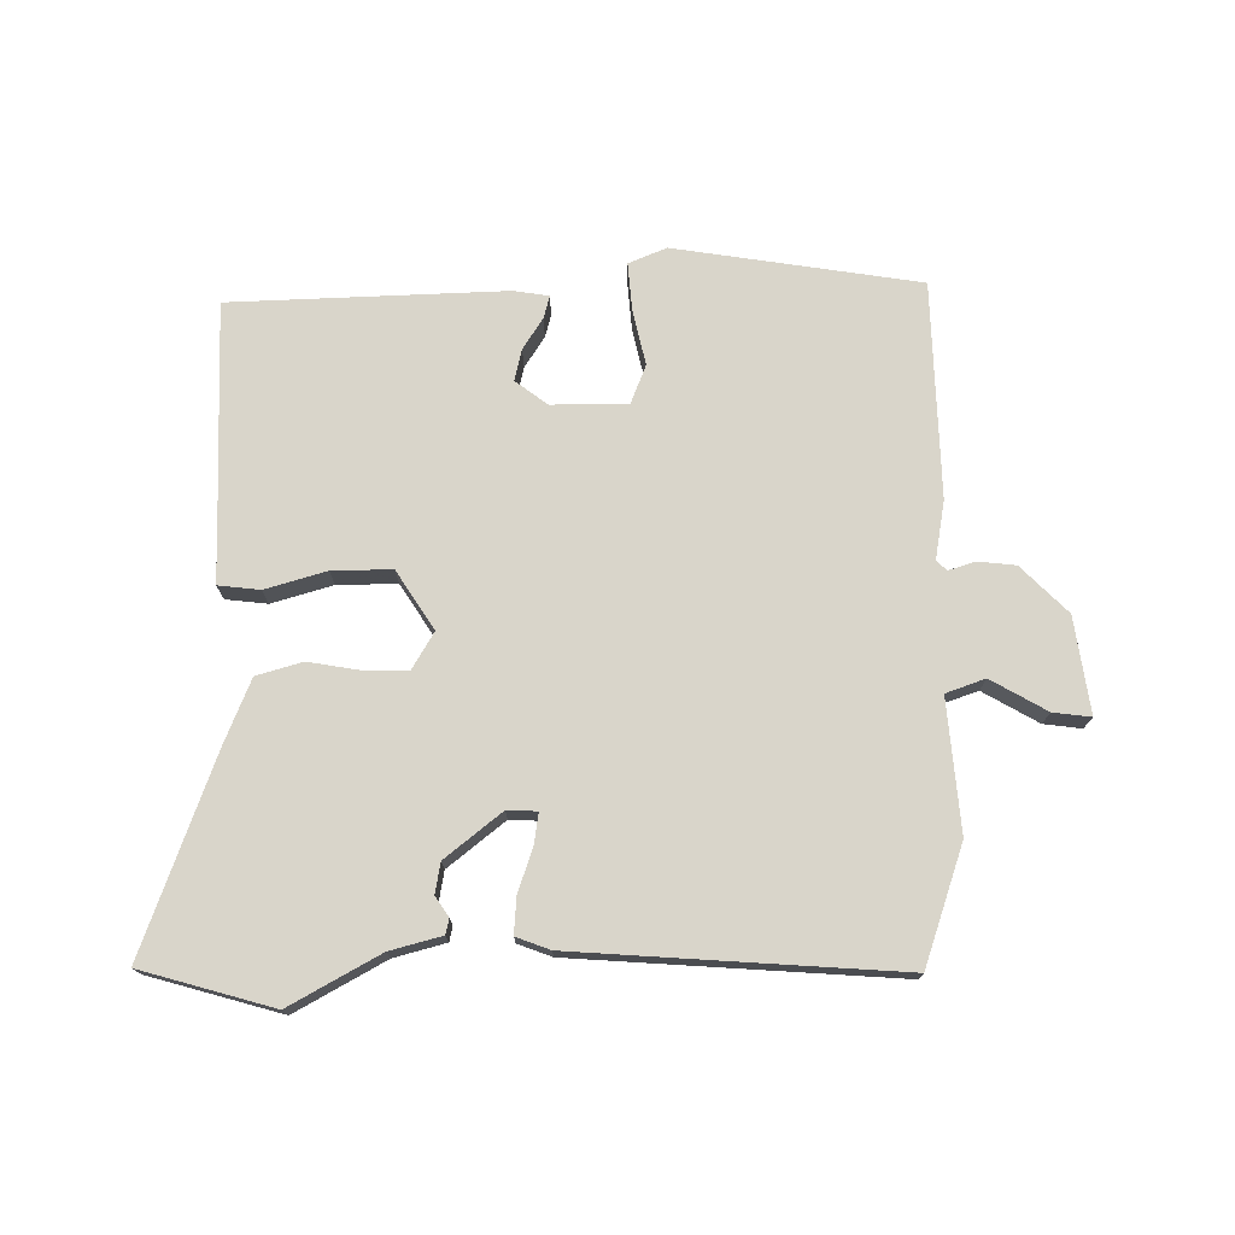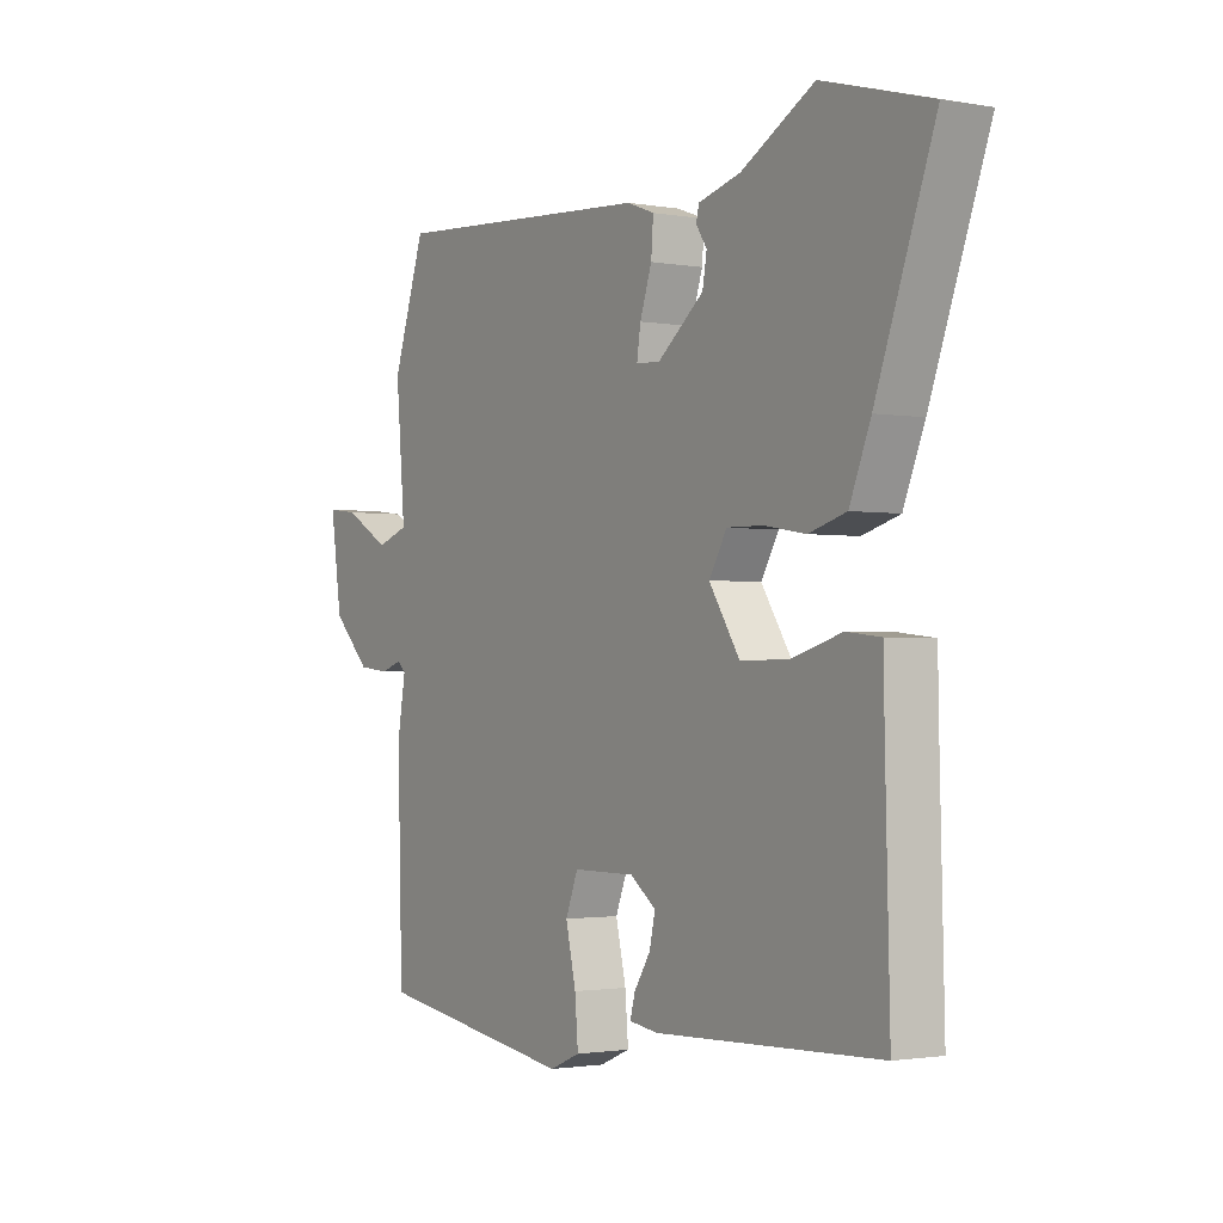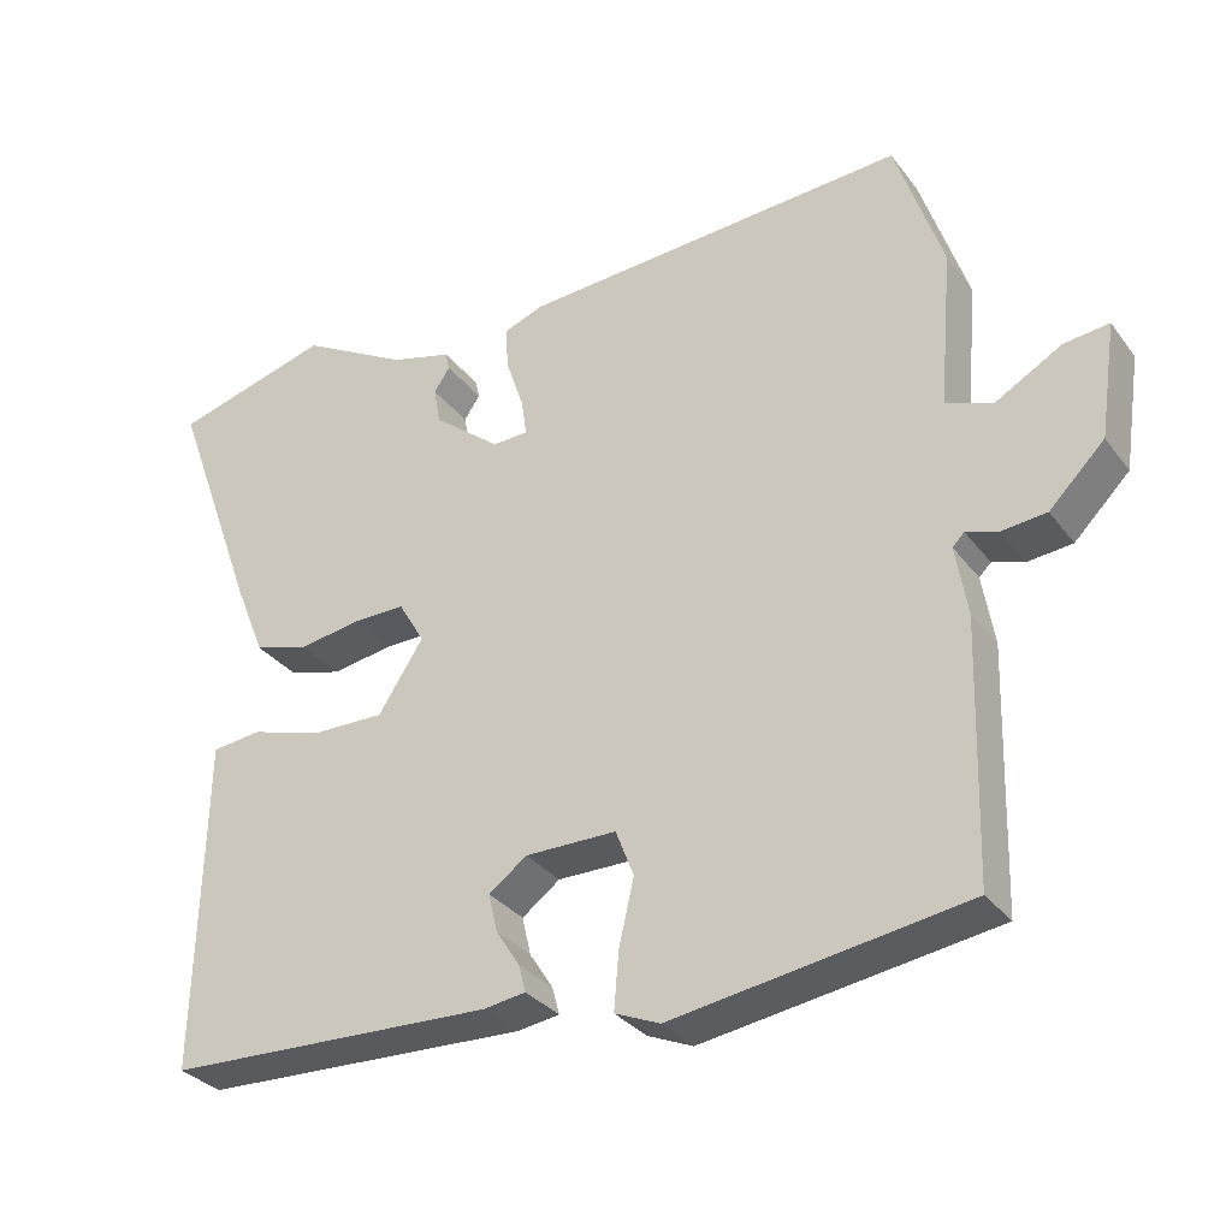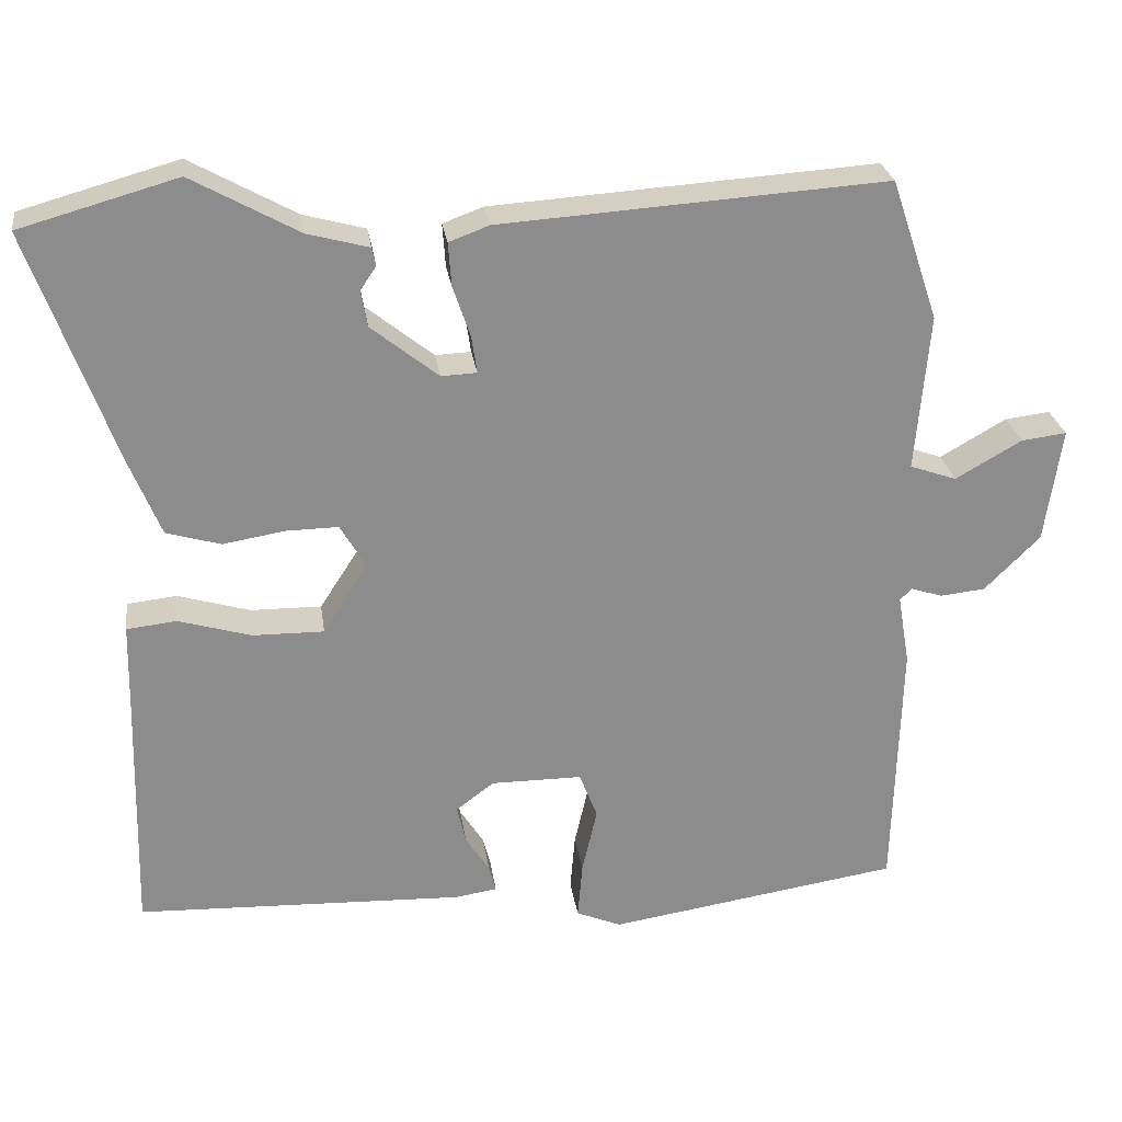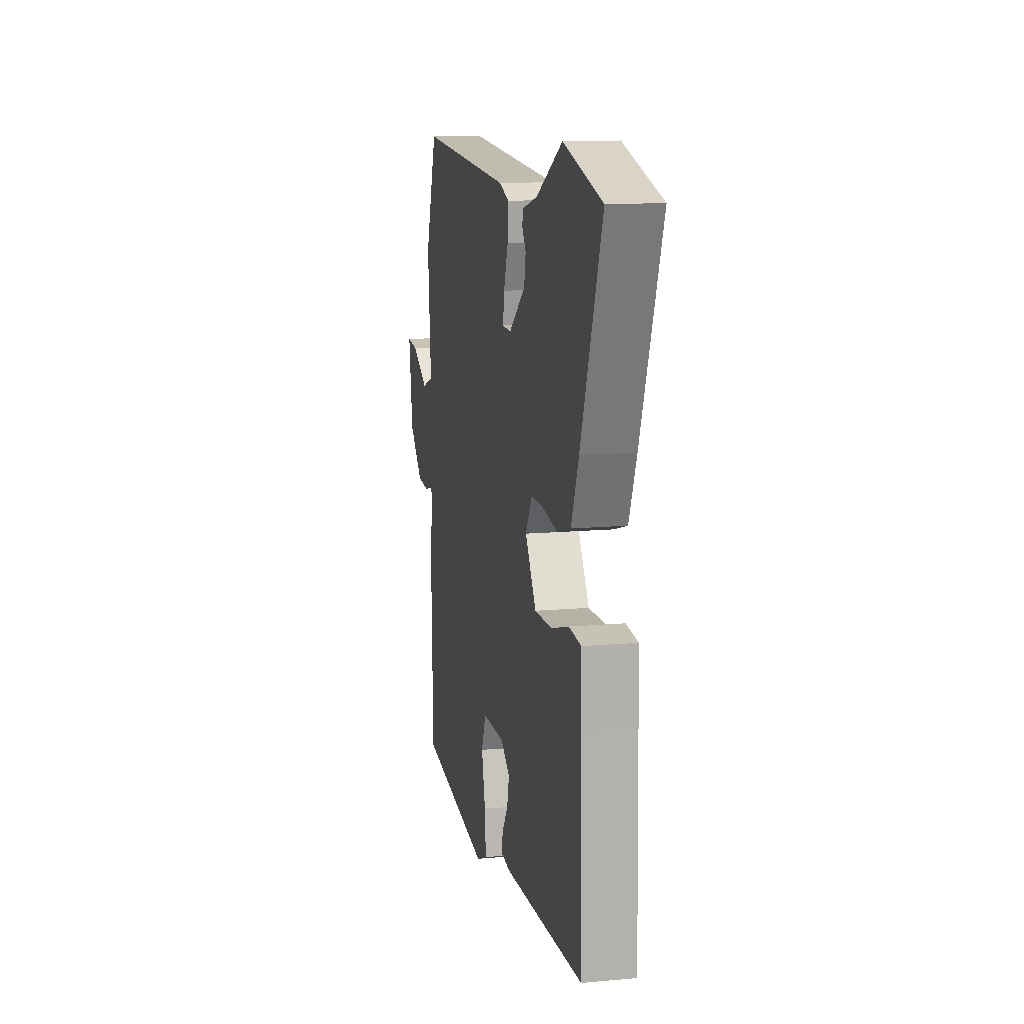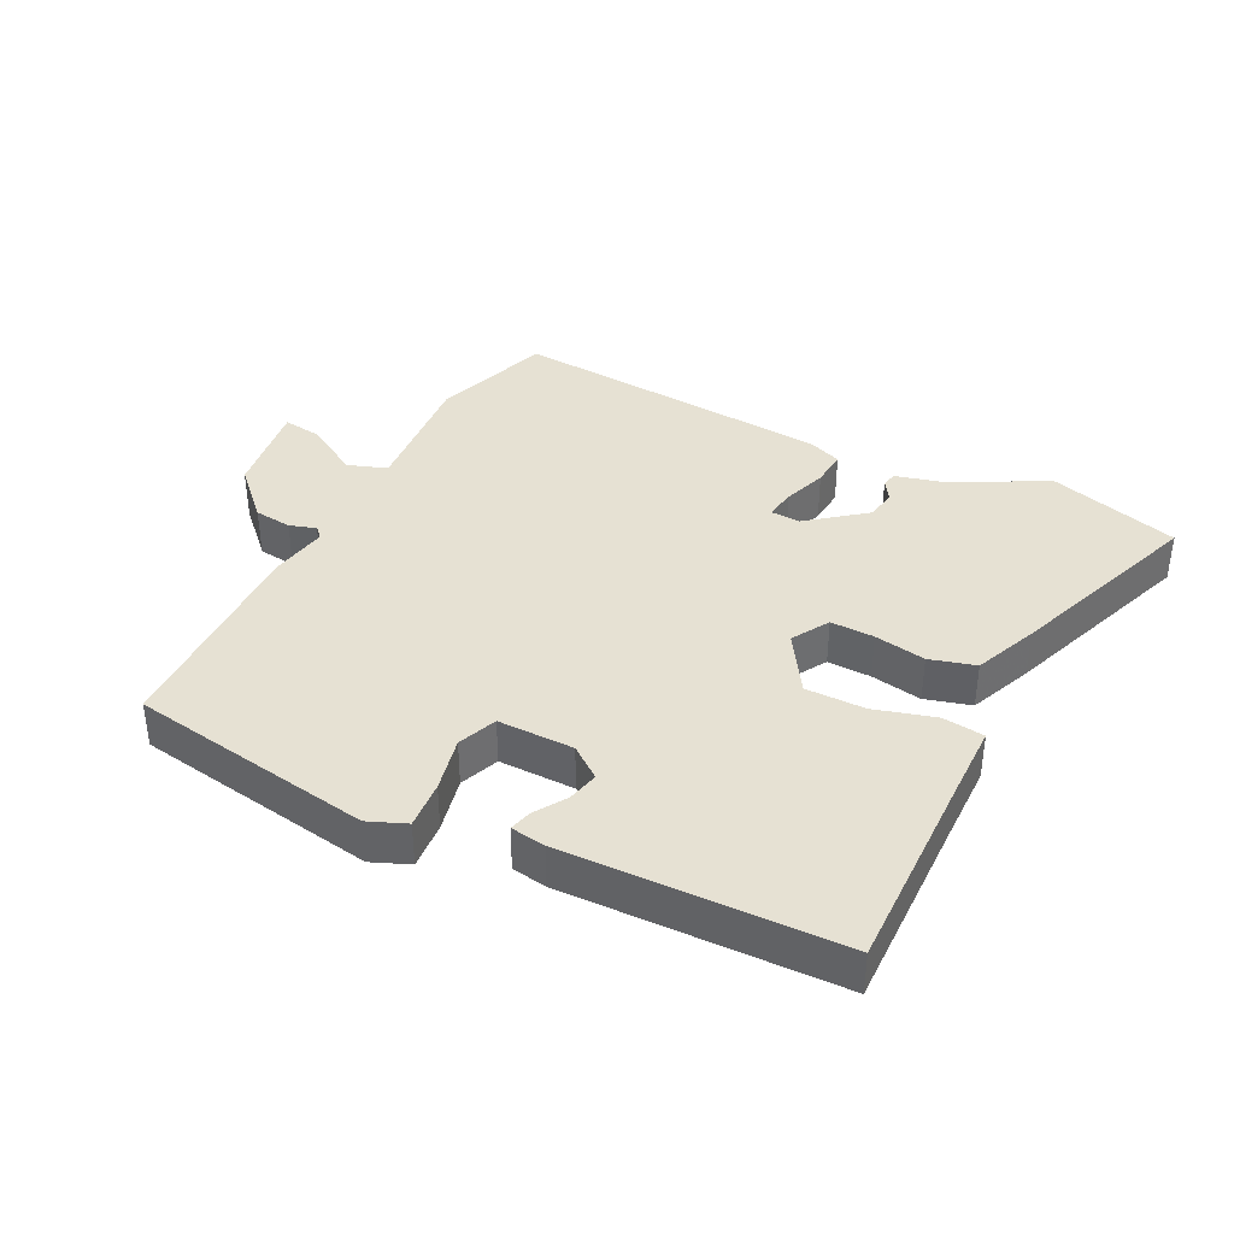
<metadata>
{"format":"obj","ext":"obj","renderer":"f3d","projection":"perspective","resolution":1024,"background":"white","views":[{"elev":74.4,"azim":-0.4,"up":"+Y"},{"elev":-1.7,"azim":-123.0,"up":"+Z"},{"elev":-31.5,"azim":30.5,"up":"+Z"},{"elev":26.1,"azim":-8.0,"up":"+Z"},{"elev":12.5,"azim":-102.1,"up":"+Z"},{"elev":38.6,"azim":-152.8,"up":"+Y"}]}
</metadata>
<code>
v -0.505 0.07 -0.466
v -0.497 0.07 -0.151
v -0.495 0.07 -0.047
v -0.432 0.07 -0.04
v -0.34 0.07 -0.067
v -0.25 0.07 -0.068
v -0.193 0.07 0.02
v -0.226 0.07 0.076
v -0.292 0.07 0.075
v -0.37 0.07 0.062
v -0.439 0.07 0.082
v -0.478 0.07 0.178
v -0.586 0.07 0.476
v -0.387 0.07 0.532
v -0.252 0.07 0.457
v -0.174 0.07 0.436
v -0.169 0.07 0.413
v -0.189 0.07 0.383
v -0.181 0.07 0.337
v -0.096 0.07 0.269
v -0.051 0.07 0.271
v -0.058 0.07 0.318
v -0.08 0.07 0.383
v -0.084 0.07 0.438
v -0.033 0.07 0.457
v 0.455 0.07 0.49
v 0.515 0.07 0.312
v 0.498 0.07 0.113
v 0.557 0.07 0.092
v 0.641 0.07 0.14
v 0.698 0.07 0.147
v 0.677 0.07 0.002
v 0.607 0.07 -0.068
v 0.55 0.07 -0.074
v 0.51 0.07 -0.061
v 0.495 0.07 -0.076
v 0.51 0.07 -0.164
v 0.501 0.07 -0.489
v 0.131 0.07 -0.546
v 0.074 0.07 -0.522
v 0.08 0.07 -0.45
v 0.099 0.07 -0.367
v 0.076 0.07 -0.308
v -0.039 0.07 -0.308
v -0.087 0.07 -0.344
v -0.076 0.07 -0.392
v -0.046 0.07 -0.439
v -0.037 0.07 -0.473
v -0.09 0.07 -0.481
v -0.505 0 -0.466
v -0.497 0 -0.151
v -0.495 0 -0.047
v -0.432 0 -0.04
v -0.34 0 -0.067
v -0.25 0 -0.068
v -0.193 0 0.02
v -0.226 0 0.076
v -0.292 0 0.075
v -0.37 0 0.062
v -0.439 0 0.082
v -0.478 0 0.178
v -0.586 0 0.476
v -0.387 0 0.532
v -0.252 0 0.457
v -0.174 0 0.436
v -0.169 0 0.413
v -0.189 0 0.383
v -0.181 0 0.337
v -0.096 0 0.269
v -0.051 0 0.271
v -0.058 0 0.318
v -0.08 0 0.383
v -0.084 0 0.438
v -0.033 0 0.457
v 0.455 0 0.49
v 0.515 0 0.312
v 0.498 0 0.113
v 0.557 0 0.092
v 0.641 0 0.14
v 0.698 0 0.147
v 0.677 0 0.002
v 0.607 0 -0.068
v 0.55 0 -0.074
v 0.51 0 -0.061
v 0.495 0 -0.076
v 0.51 0 -0.164
v 0.501 0 -0.489
v 0.131 0 -0.546
v 0.074 0 -0.522
v 0.08 0 -0.45
v 0.099 0 -0.367
v 0.076 0 -0.308
v -0.039 0 -0.308
v -0.087 0 -0.344
v -0.076 0 -0.392
v -0.046 0 -0.439
v -0.037 0 -0.473
v -0.09 0 -0.481
f 46 47 48 49
f 45 46 49 1
f 44 45 1 2
f 43 44 2 3
f 39 40 41 42
f 37 38 39 42
f 36 37 42 43
f 35 36 43
f 32 33 34 35
f 30 31 32 35
f 29 30 35 43
f 28 29 43
f 22 23 24 25
f 21 22 25 26
f 15 16 17 18
f 15 18 19
f 14 15 19
f 13 14 19
f 12 13 19 20
f 9 10 11 12
f 8 9 12 20
f 43 3 4 5
f 43 5 6
f 28 43 6 7
f 21 26 27 28
f 20 21 28
f 7 8 20 28
f 98 97 96 95
f 50 98 95 94
f 51 50 94 93
f 52 51 93 92
f 91 90 89 88
f 91 88 87 86
f 92 91 86 85
f 92 85 84
f 84 83 82 81
f 84 81 80 79
f 92 84 79 78
f 92 78 77
f 74 73 72 71
f 75 74 71 70
f 67 66 65 64
f 68 67 64
f 68 64 63
f 68 63 62
f 69 68 62 61
f 61 60 59 58
f 69 61 58 57
f 54 53 52 92
f 55 54 92
f 56 55 92 77
f 77 76 75 70
f 77 70 69
f 77 69 57 56
f 1 50 51 2
f 2 51 52 3
f 3 52 53 4
f 4 53 54 5
f 5 54 55 6
f 6 55 56 7
f 7 56 57 8
f 8 57 58 9
f 9 58 59 10
f 10 59 60 11
f 11 60 61 12
f 12 61 62 13
f 13 62 63 14
f 14 63 64 15
f 15 64 65 16
f 16 65 66 17
f 17 66 67 18
f 18 67 68 19
f 19 68 69 20
f 20 69 70 21
f 21 70 71 22
f 22 71 72 23
f 23 72 73 24
f 24 73 74 25
f 25 74 75 26
f 26 75 76 27
f 27 76 77 28
f 28 77 78 29
f 29 78 79 30
f 30 79 80 31
f 31 80 81 32
f 32 81 82 33
f 33 82 83 34
f 34 83 84 35
f 35 84 85 36
f 36 85 86 37
f 37 86 87 38
f 38 87 88 39
f 39 88 89 40
f 40 89 90 41
f 41 90 91 42
f 42 91 92 43
f 43 92 93 44
f 44 93 94 45
f 45 94 95 46
f 46 95 96 47
f 47 96 97 48
f 48 97 98 49
f 49 98 50 1

</code>
